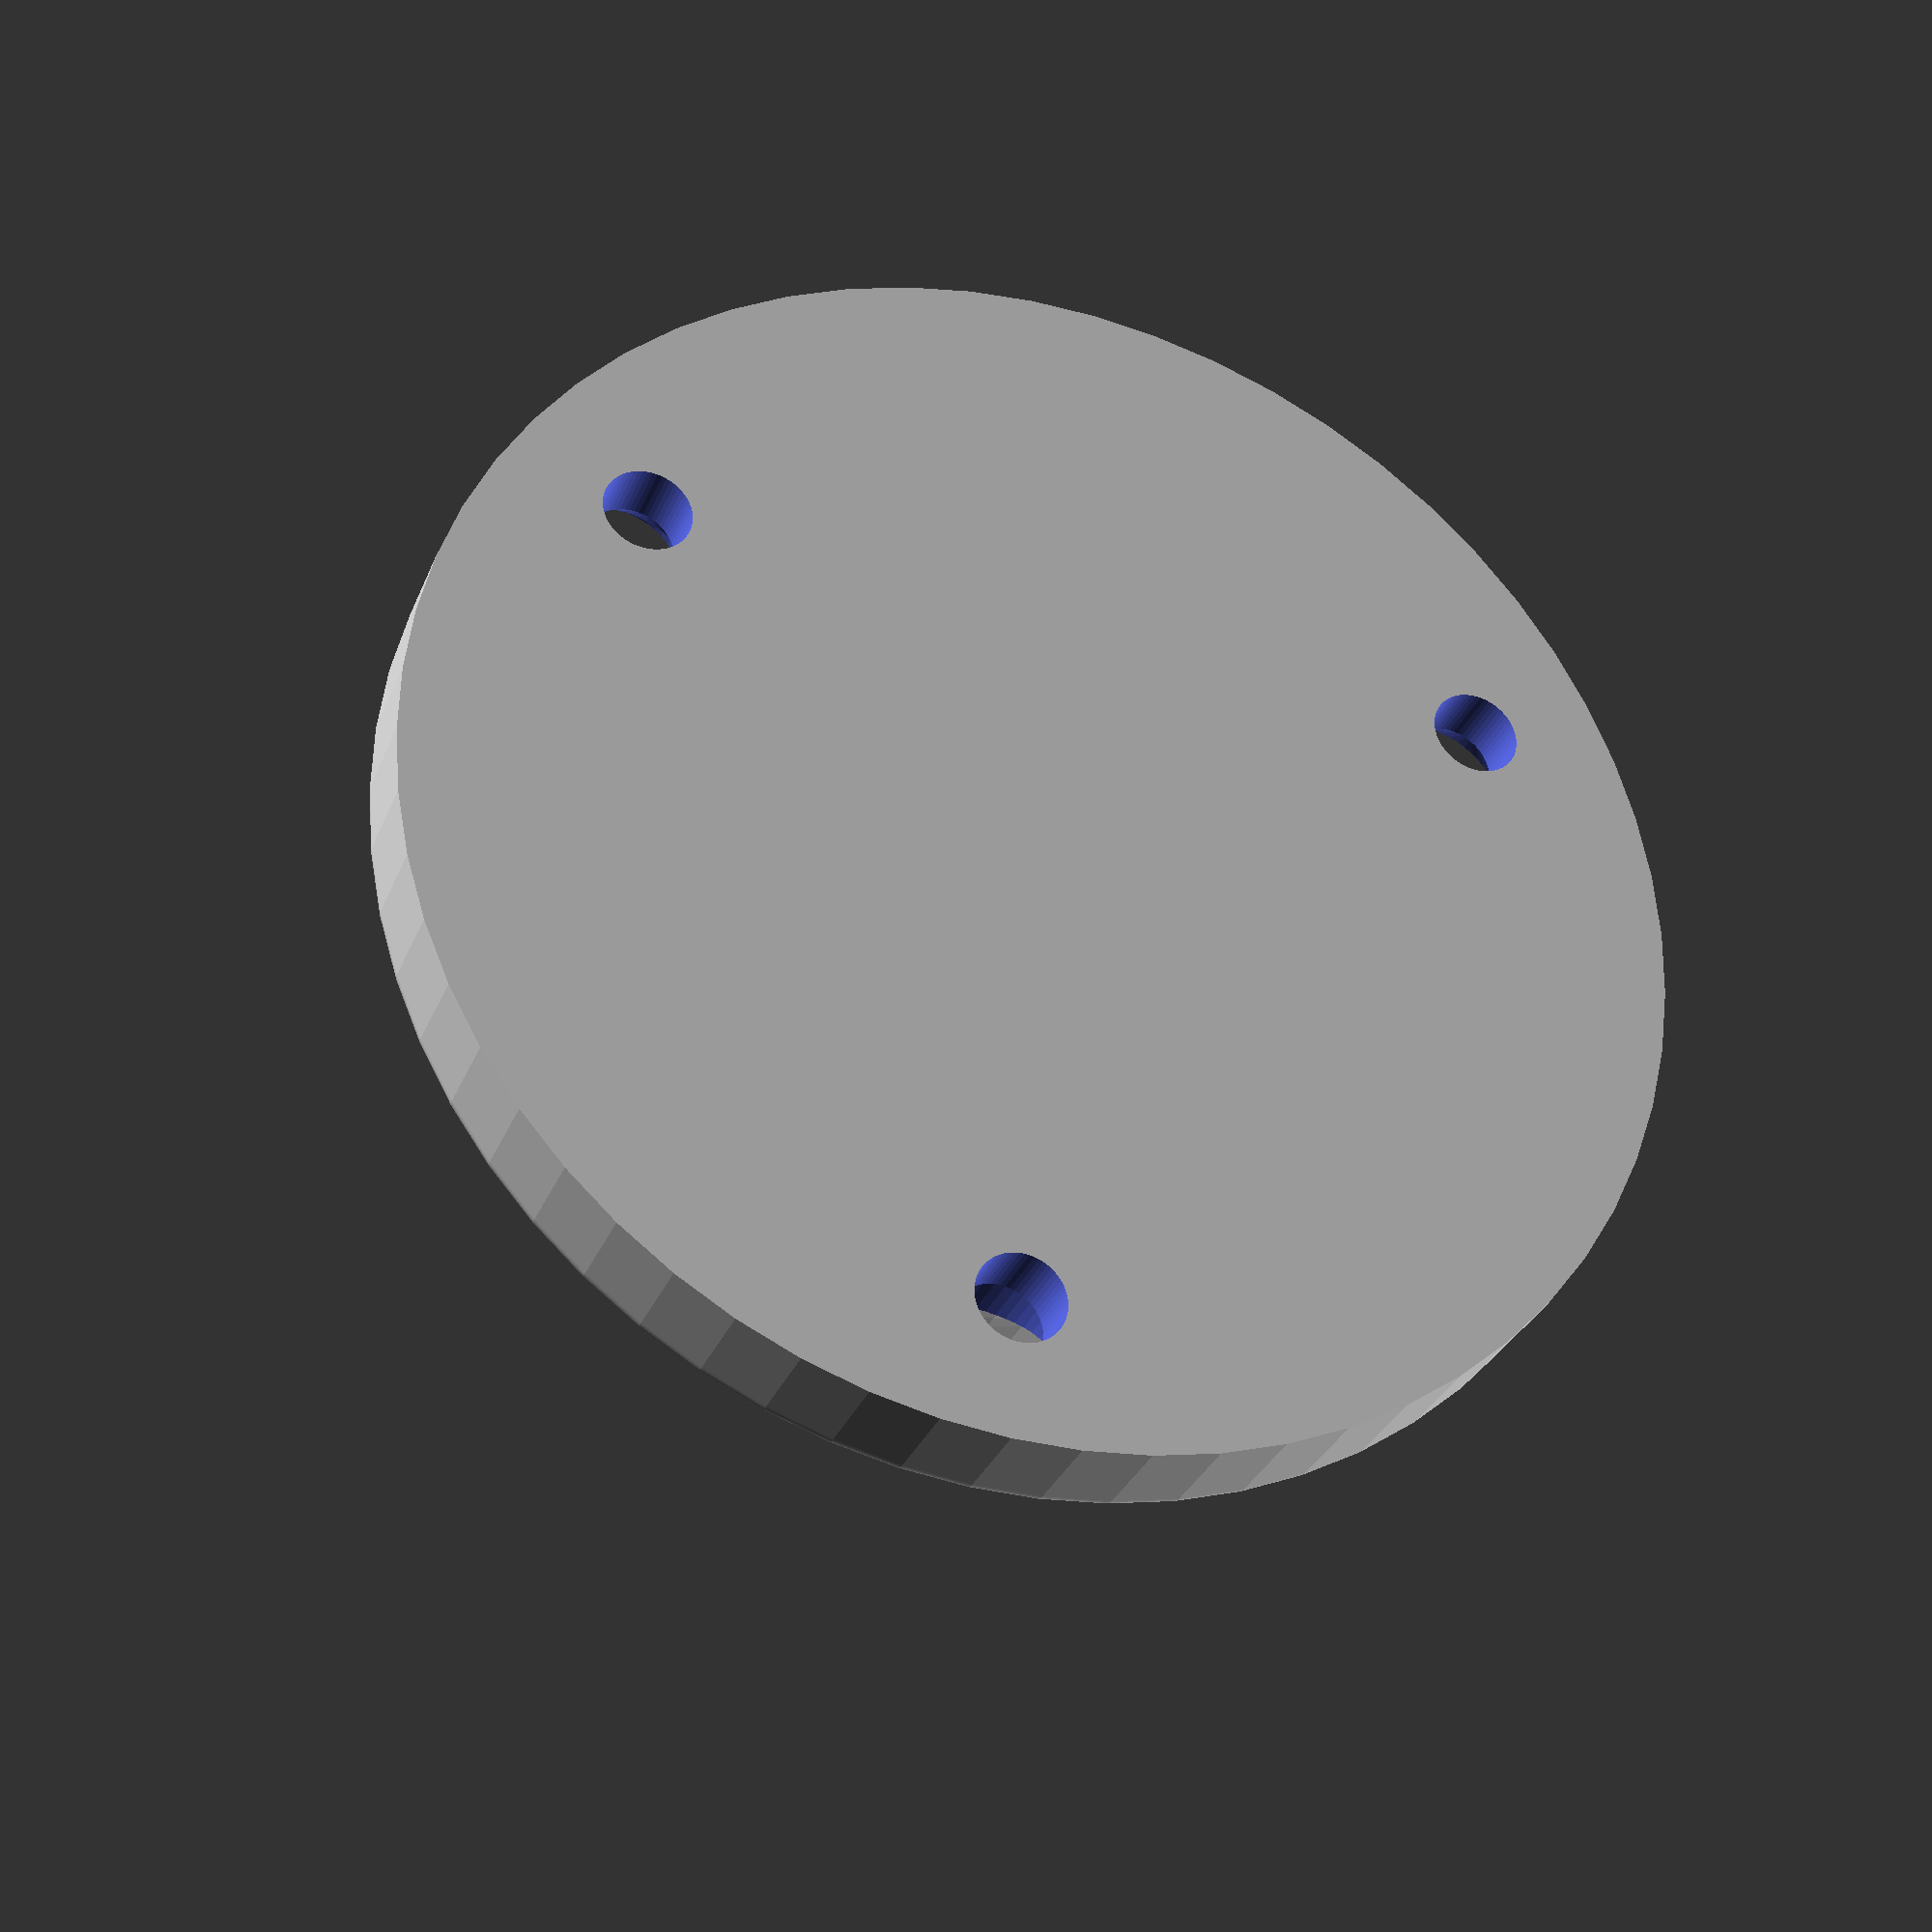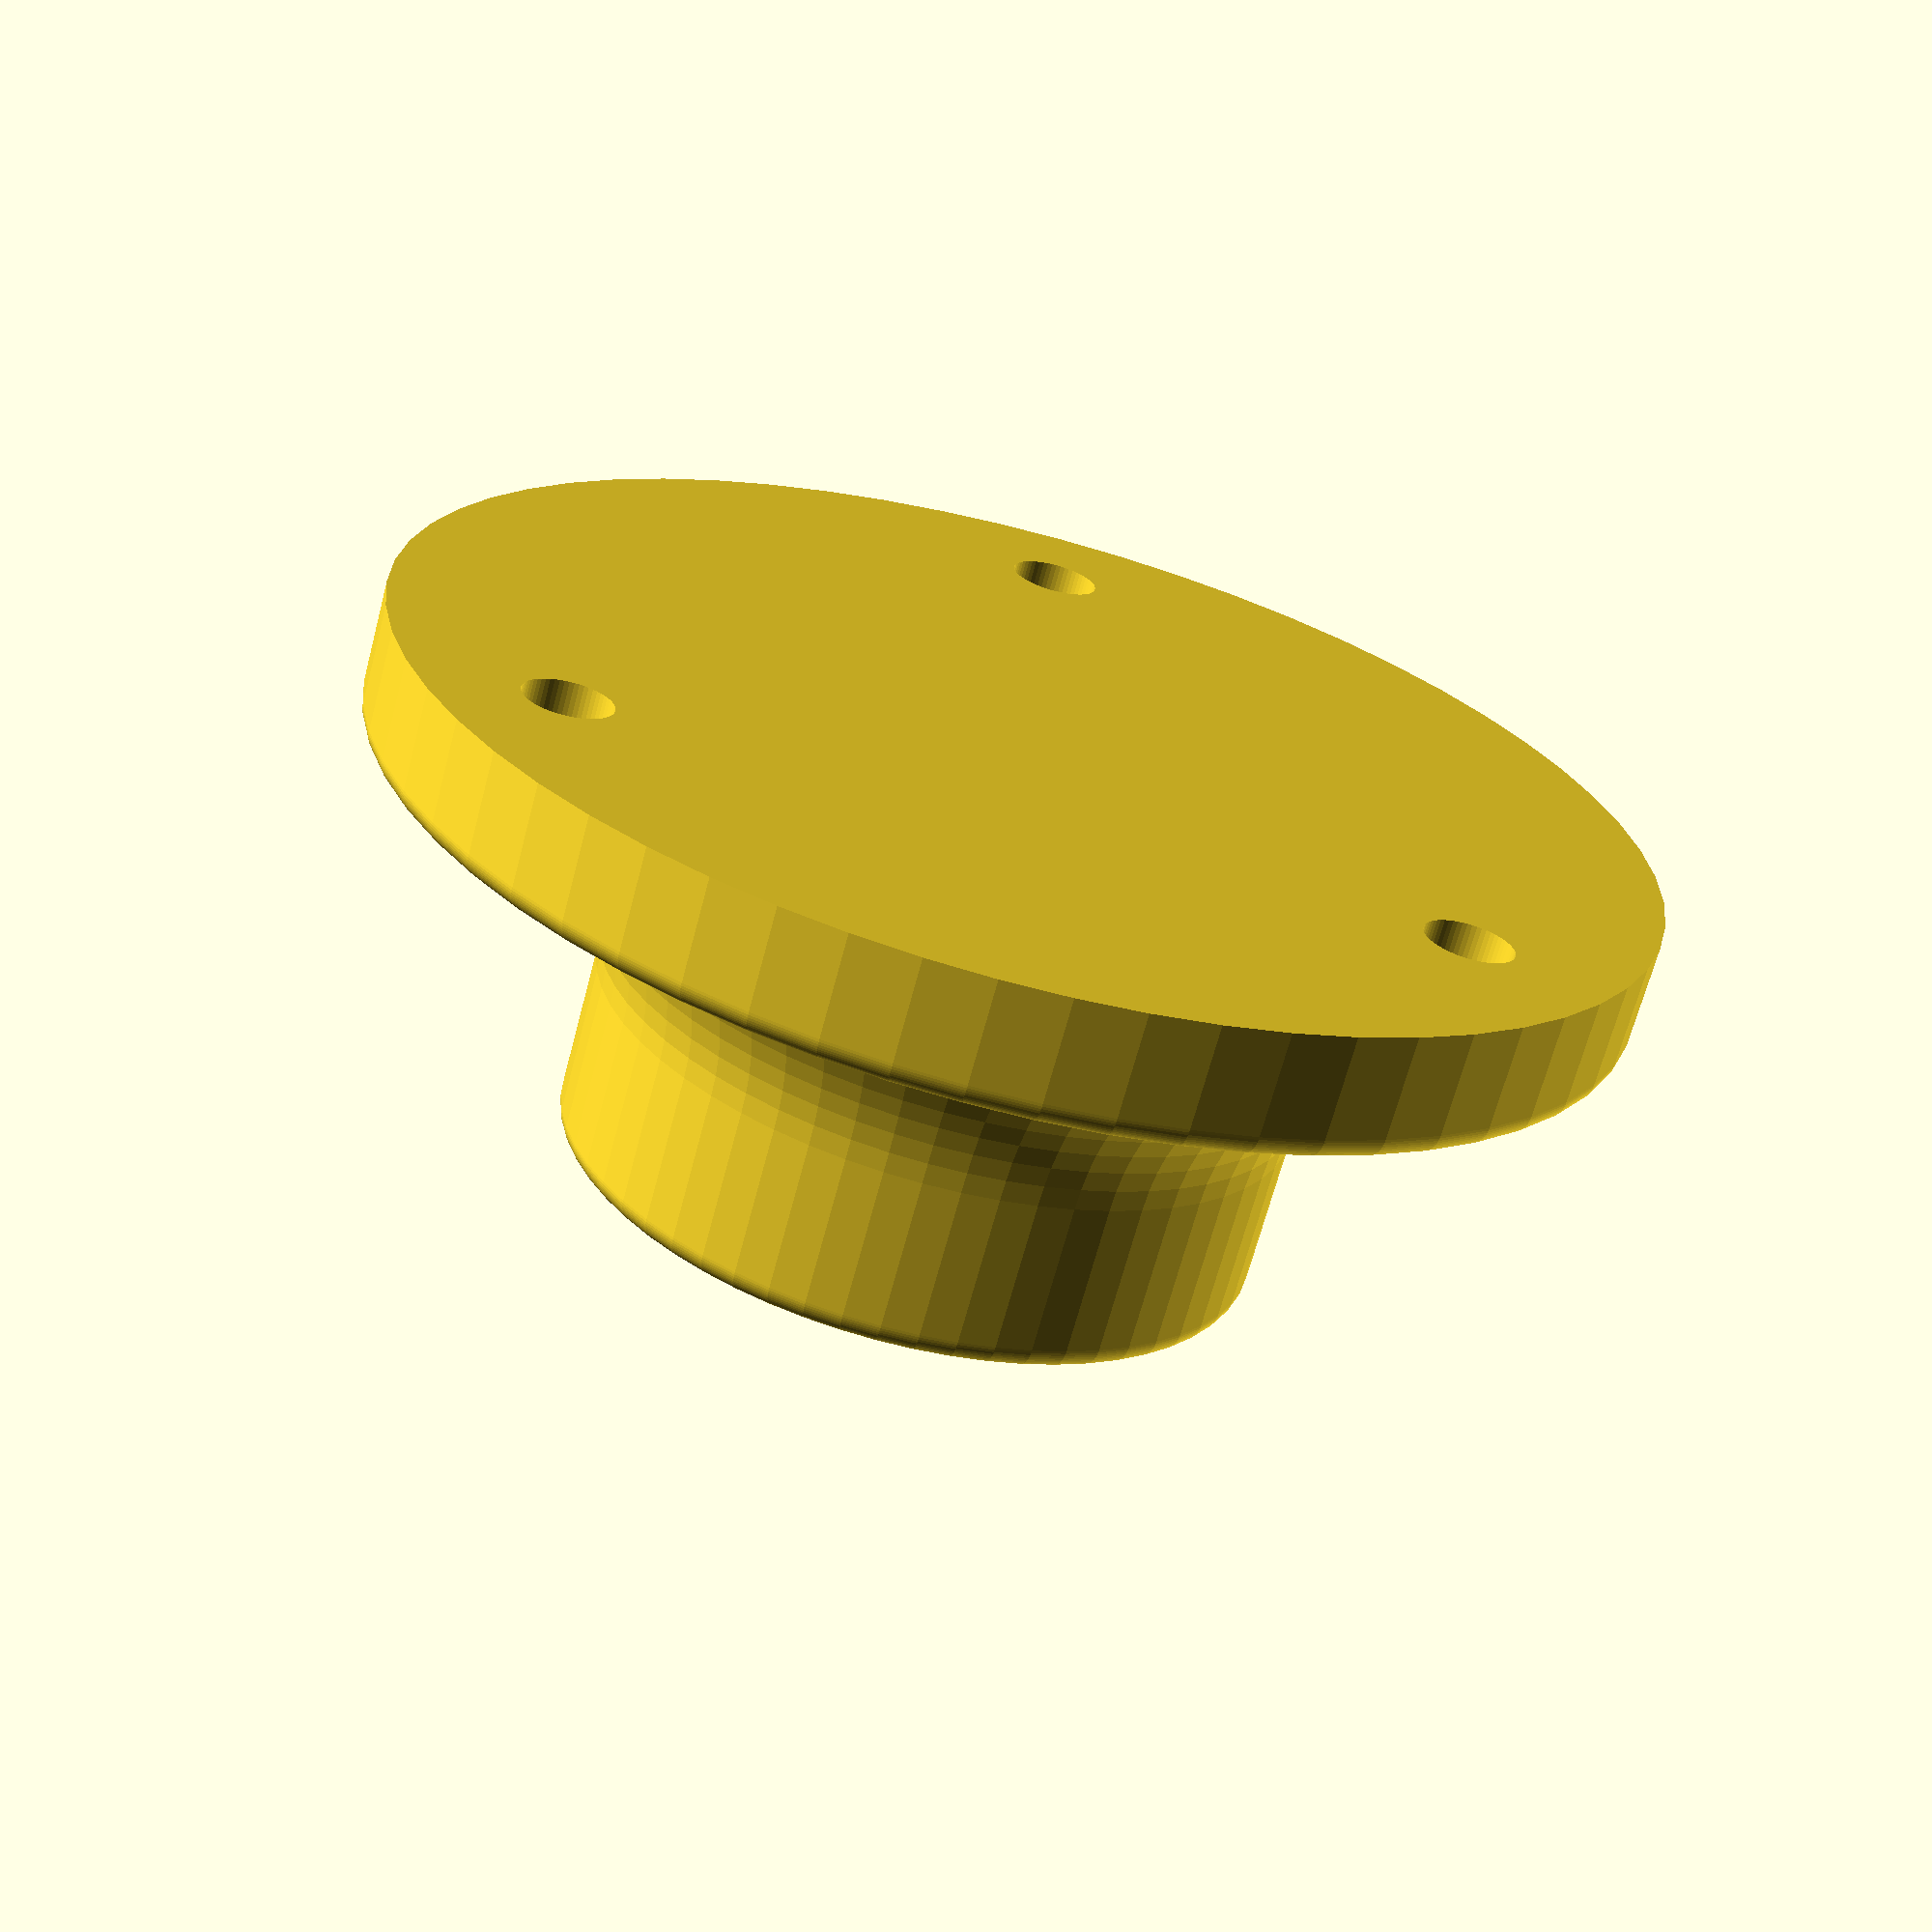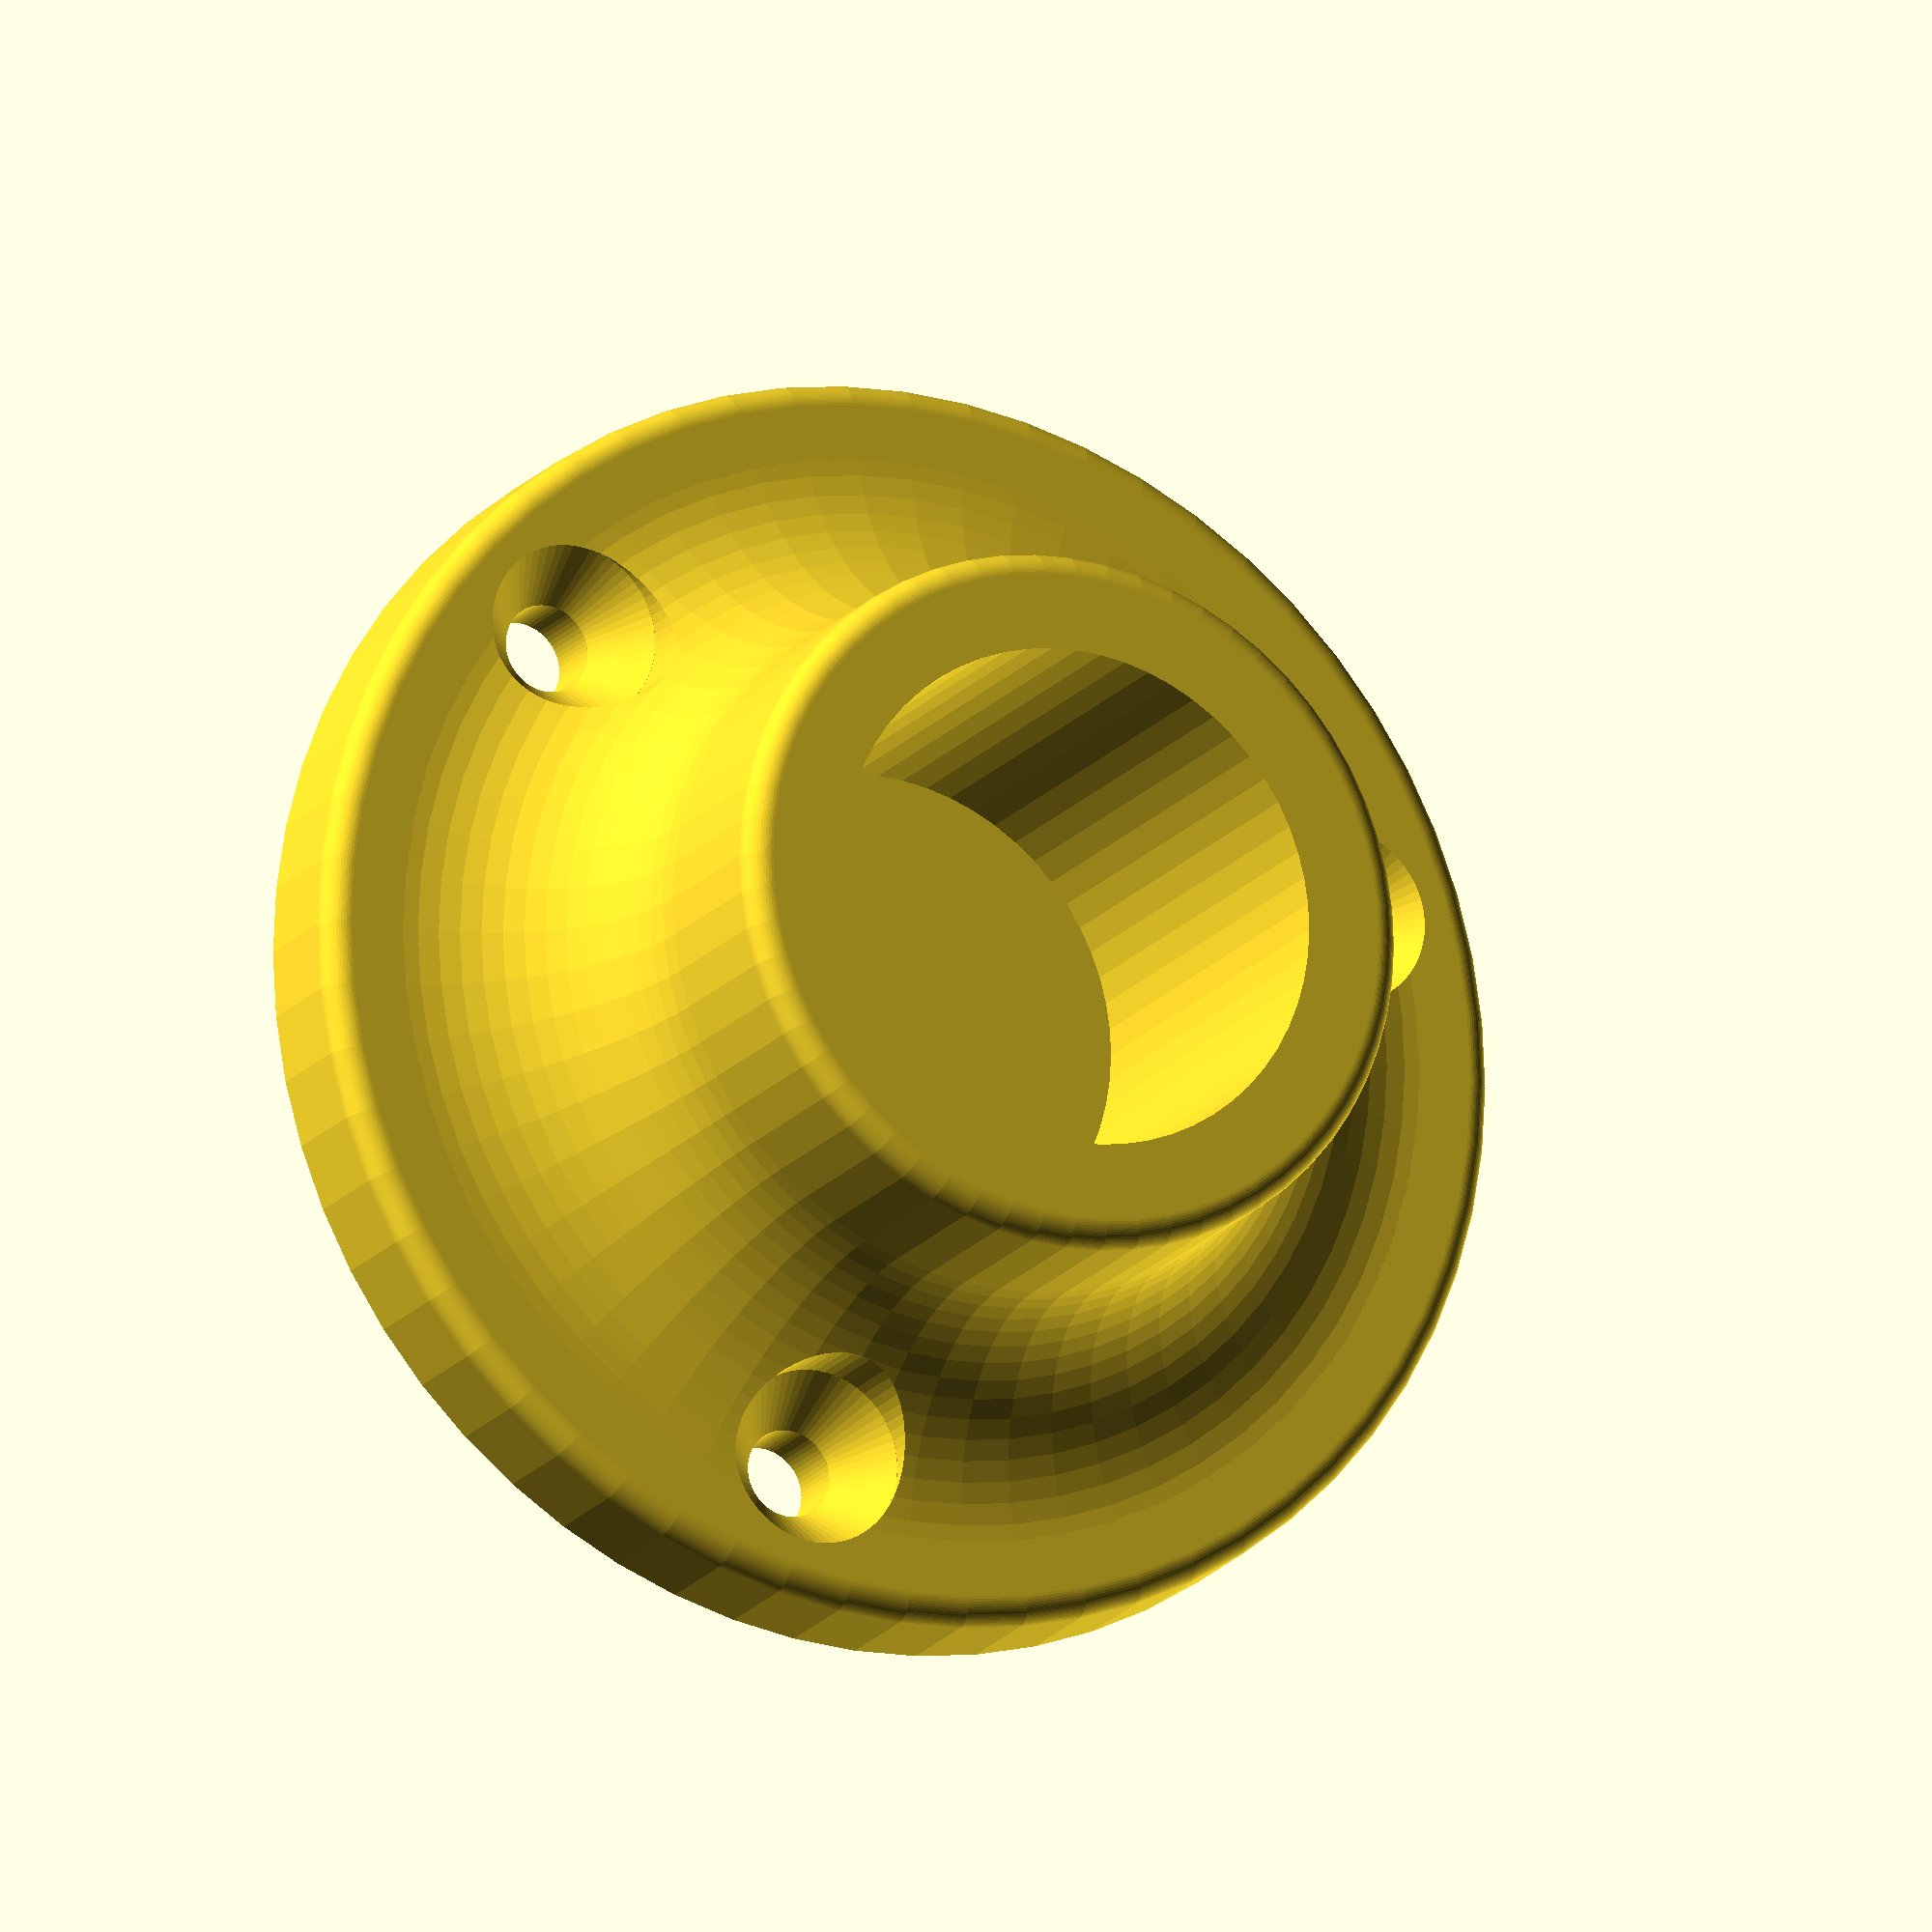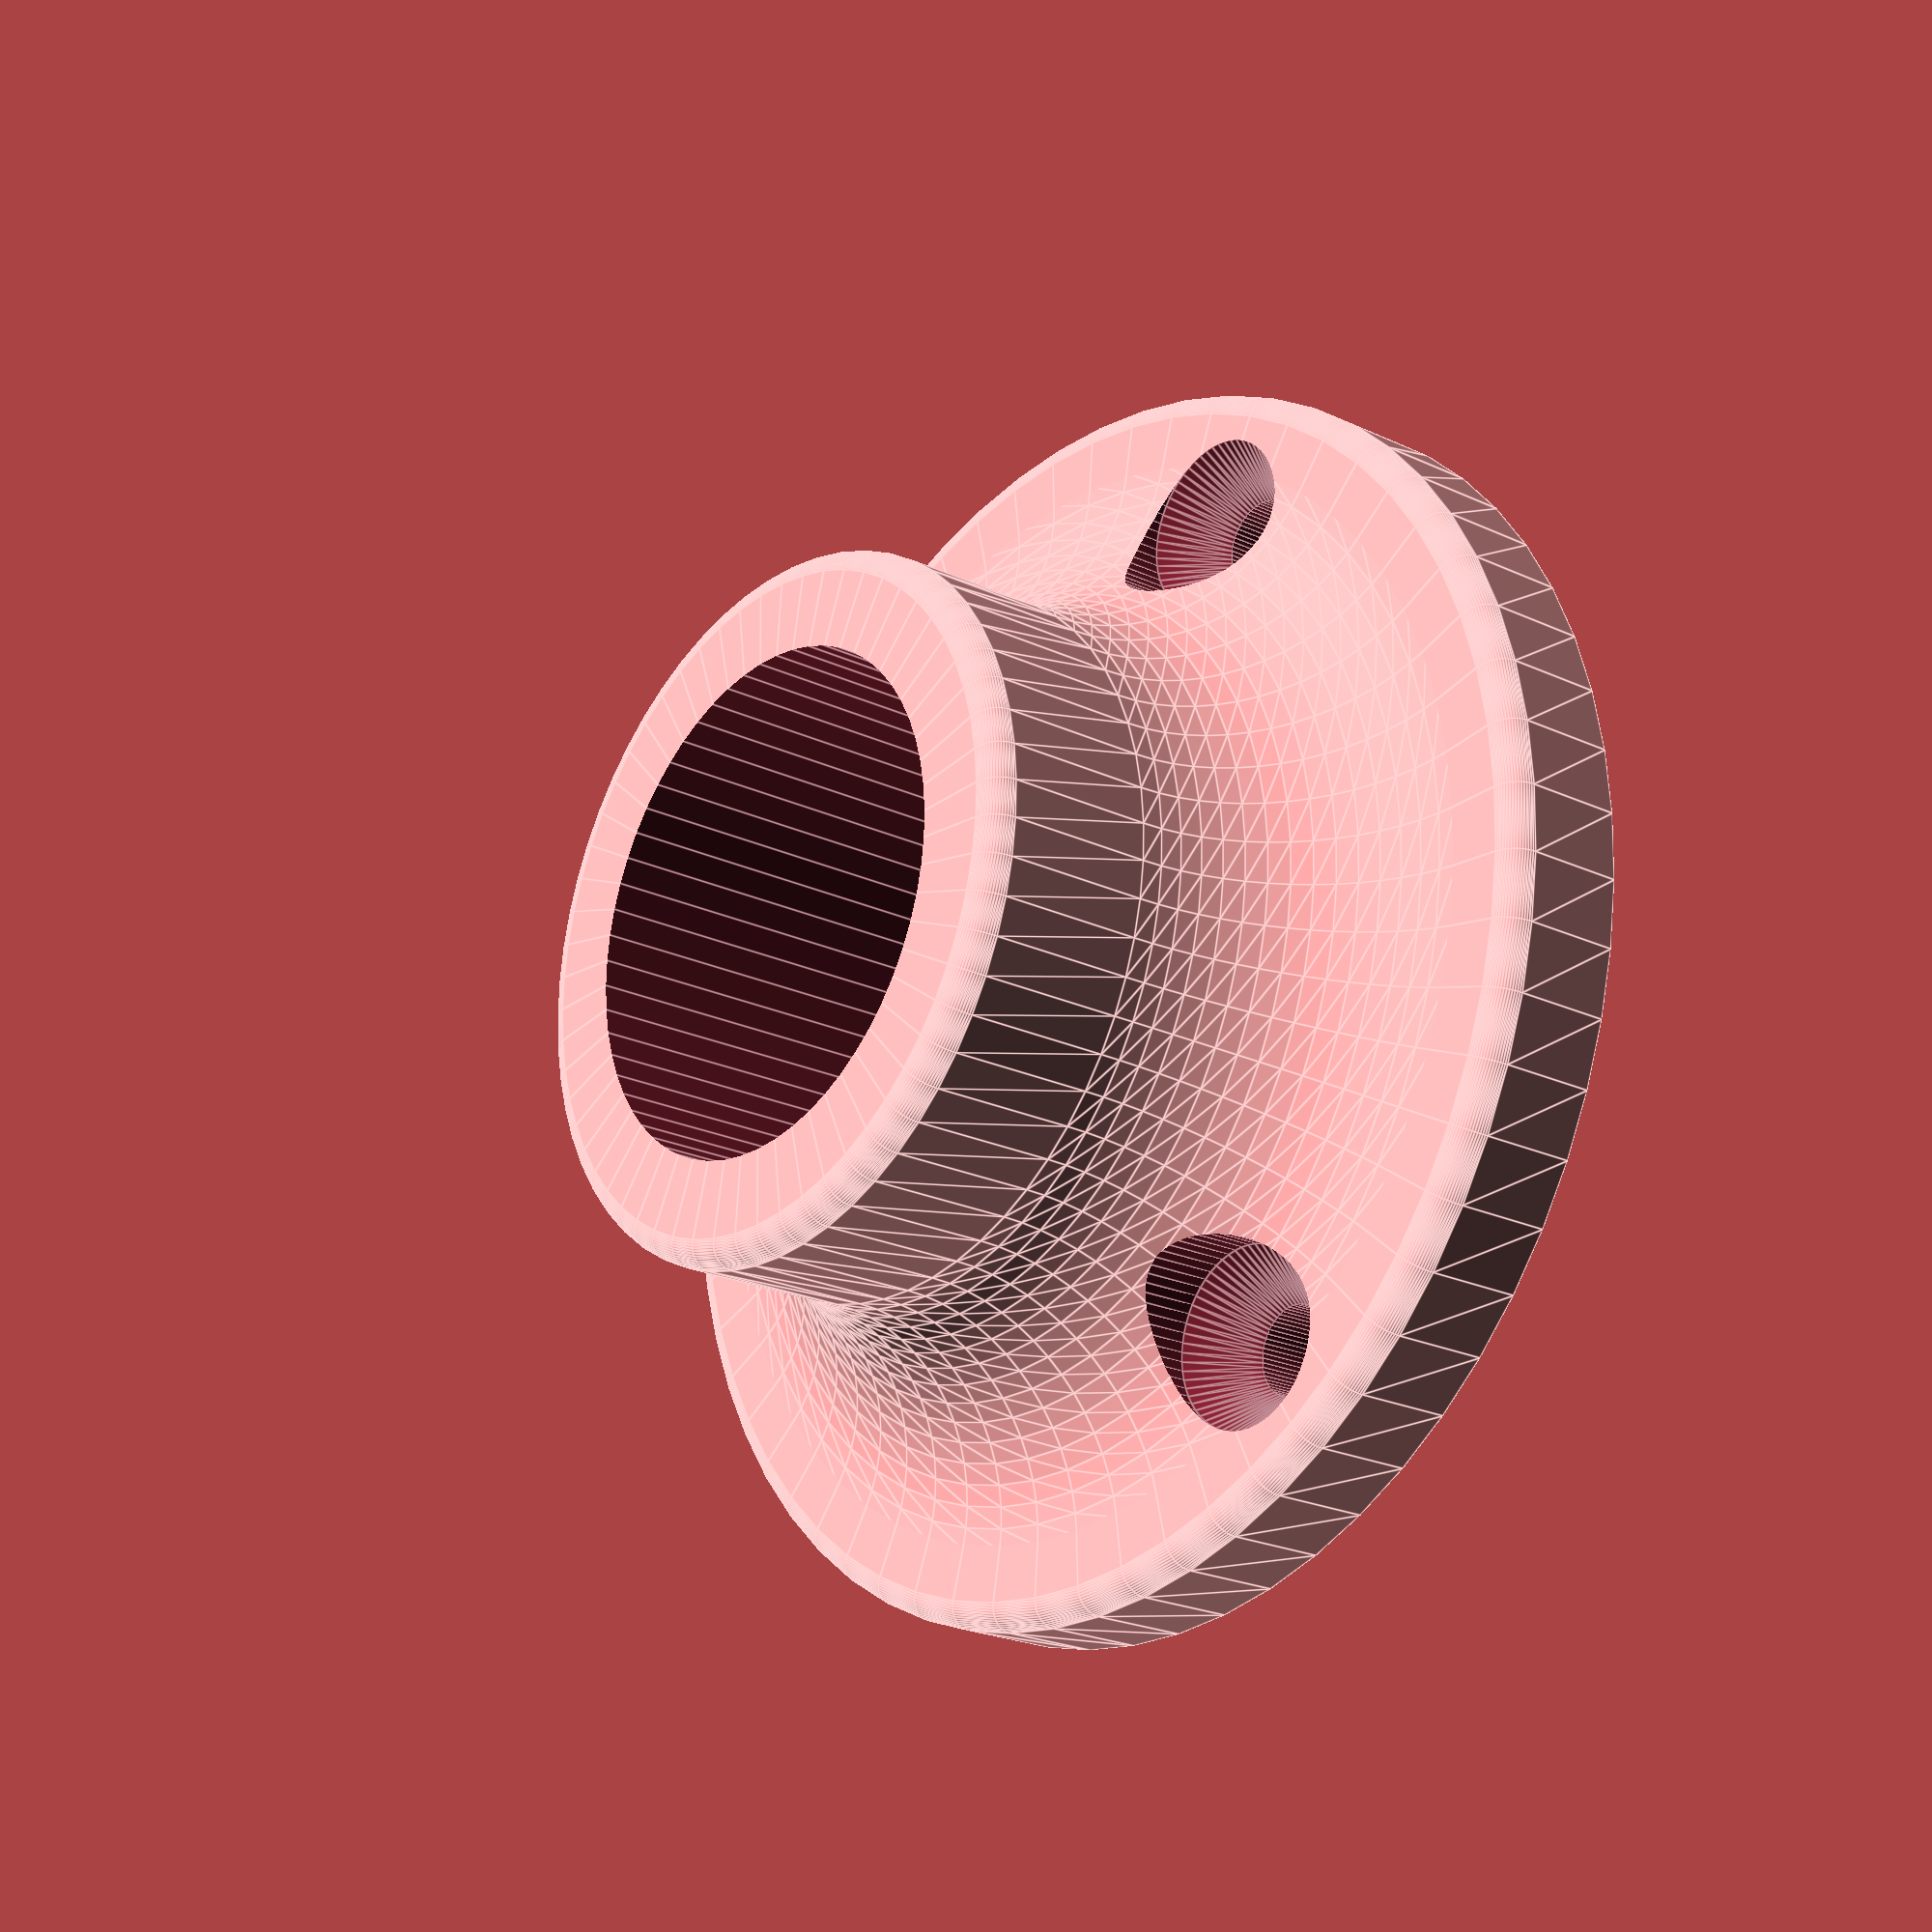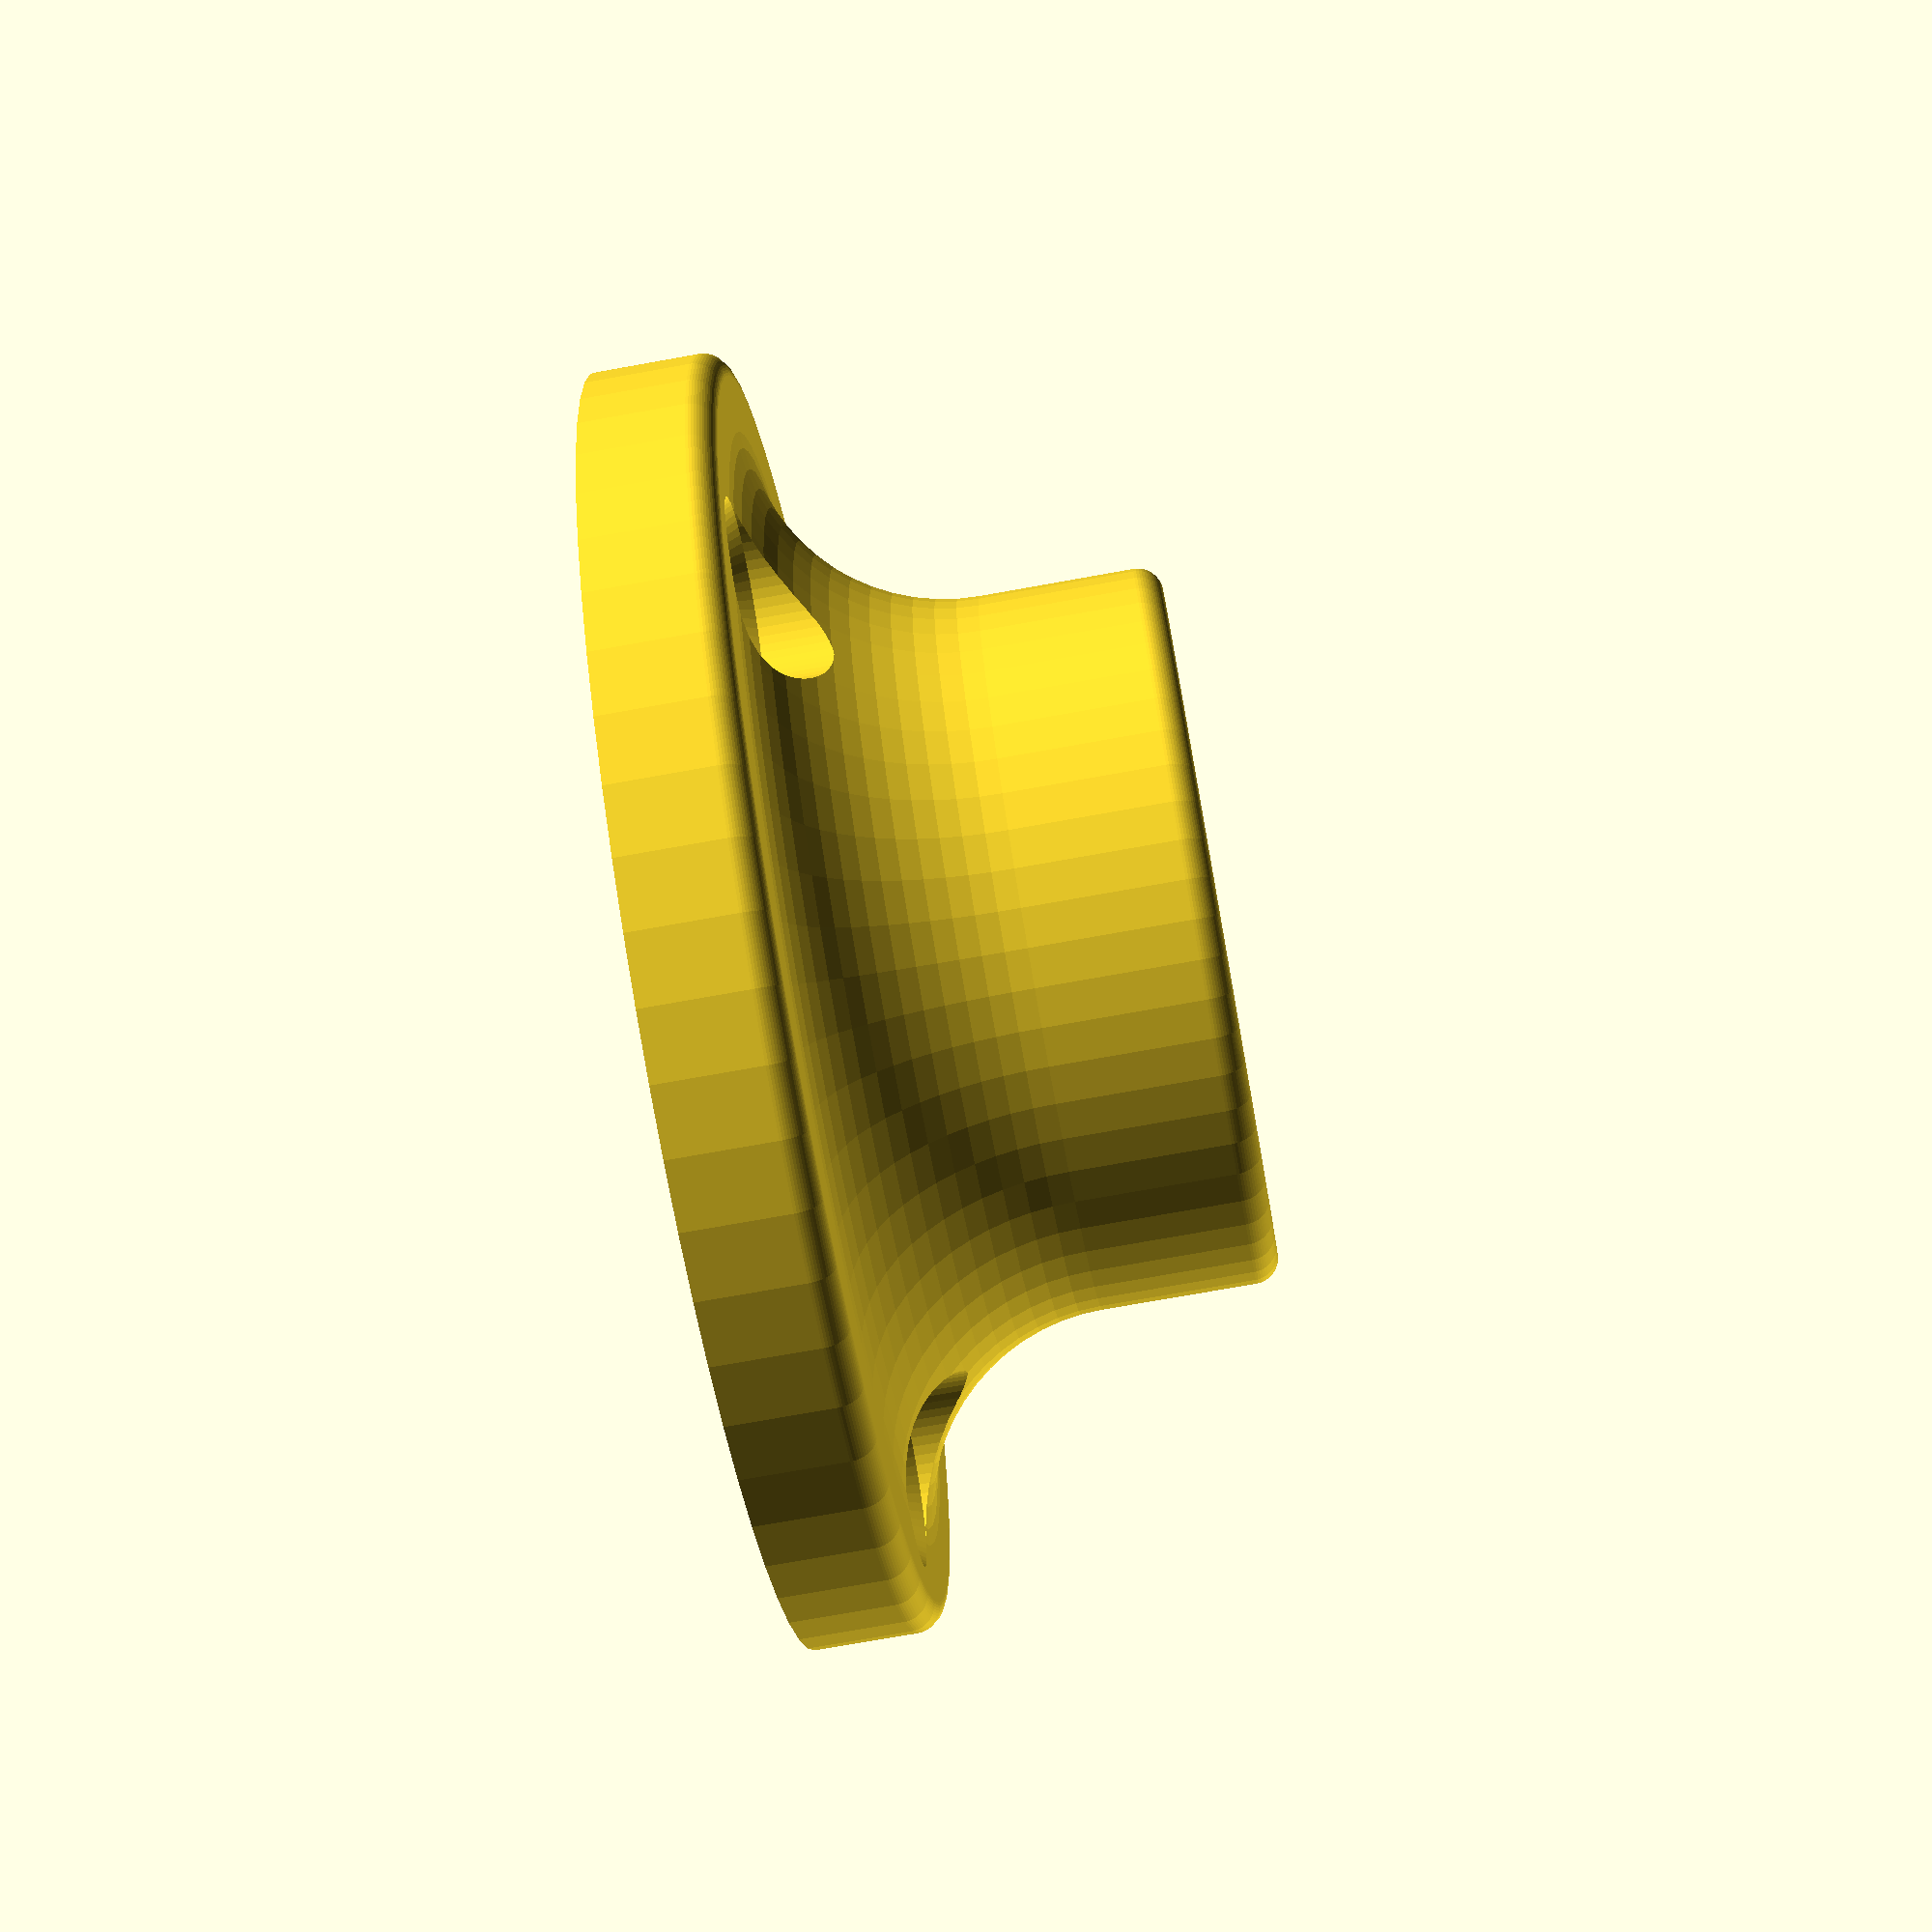
<openscad>
// Parametric (closet) rod/pipe holder/flange

/* [Rod Definitions] */

//The diameter of your rod you want to mount.
rod_diameter = 20; //[0:0.1:100]

//Thickness of wall around rod.
rod_wall_thickness = 4; //[0:0.1:50]

//Total height of the holder. Minimum is flange thickness or pin height.
total_height = 20; //[0:0.1:100]

//To lay the rod into the holder, set this value to 180 degree. To achieve a snap-in behaviour a thin rod_wall_thickness plus maybe 190 degree may work. Needs test prints. 
rod_mount_solid_angle = 360;// [0:360]

/* [Flange Definitions] */

//Thickness of the flange.
flange_thickness = 5;// [0:0.1:50]

//Diameter of the flange. Set to zero to let the script calculate a minimal diameter needed for the screws and rod walls. If screws are placed on flange then too small values are ignored.
flange_diameter = 50;// [0:0.1:200]

// Support for the rod on the back. With a value of zero the rod can pass through the flange.
backwall_thickness = 2; //[0:0.1:50]

//Radius on the part's edges. Limited by the height of rod wall, the width of rod wall thickness and flange thickness.
edge_radius = 1; //[0:0.1:20]

//Radius of design from baseplate to rod holder wall to make it more robust.
extension_radius=8; //[0:0.1:50]

//Finesse
finesse=60; //[16:200]

/* [Pin Definitions] */

// Diameter of the pin to secure the rod in the flange.
pin_diameter = 4; //[0:0.1:10]
// Height/location of the pin's center.
pin_center_z = 15; //[0:0.1:100]
// Number of pins. 
pin_count = 0; //[0:12]
// Rotation of the pin around z axis.
pin_rotation = 0; //[0:0.1:360]

/* [Screws Definitions] */
// Location where the screw holes will be made.
screws_location = "flange"; //[flange, inside]
// Diameter of circle where screw holes are placed. Values outside flange_diameter are ignored. When placing the screw holes on the flange a value of zero calculates the center of the flange width. When placing the screw holes in the center a value of zero places a single screw hole in the center of the flange if number_of_holes is larger than zero. 
screws_circle_diameter = 0;//[0:0.1:100]
// Diameter of screw head. Values smaller the scre hole diameter are being ignored.
screw_head_dia = 7;//[0:0.1:30]
// Diameter of hole for the screw. Values larger than screw_head_dia are being ignored.
screw_hole_dia = 3.5;//[0:0.1:30]
// Number of screw holes.
number_of_holes = 3;//[0:24]
// For flat head screws you don't need a champfer. Useful for wood screws.
screw_champfer = "yes"; //[yes,no]


/* [Hidden] */
//$fn=30;
make_base_or_snapin = 1;
cut=0.01;
screw_head_safety_margin = 10*cut;

customizer_output();
//demo();

// *******************************************
// Modules
// *******************************************

module customizer_output()
{
	params = [rod_diameter,
			rod_wall_thickness,
			total_height,
			rod_mount_solid_angle,
			flange_thickness,
			flange_diameter,
			backwall_thickness,
			edge_radius,
			extension_radius,
			finesse,
			pin_diameter,
			pin_center_z,
			pin_count,
			pin_rotation,
			screws_location, 
			screws_circle_diameter,
			screw_head_dia,
			screw_hole_dia,
			number_of_holes,
			screw_champfer
			];
	make_flange(p=params);
}

module make_flange(p)
{
	//debug(p);
	if(len(p)>0)
	{
		$fn=finesse;
		difference()
		{
			union()
			{
				if(get_rod_mount_solid_angle(p) > 0)
					base_extension(p);
				flange_plate(p);
			}
			translate([0,0,get_backwall_z(p)])
				cylinder(d=p_rod_diameter(p), h = get_total_height(p)*2);
			if(get_num_of_screws(p)>0)
				screw_holes(p);
			if(p_pin_count(p)>0)
				pin_holes(p);
		}
	}
}

module flange_plate(p)
{	
	profile = double_fillet(h=base_plate_top(p), 
					r1=get_flange_edge_radius(p), //upper radius
					r2=0, //lower radius
					//upper area radius
					xoffset1=get_flange_diameter(p)/2-get_flange_edge_radius(p), 
					xoffset2=0, //slope of sides
					$fn=p_finesse(p));
	rotate_extrude(angle=360, convexity=3,$fn=p_finesse(p)) polygon(profile);
	
}

module base_extension(p)
{
	ext_rad = get_base_to_extension_radius(p);
	if(get_extension_height(p)>0)
	{
		profile = double_fillet(h=get_extension_height(p), 
				r1=get_edge_radius(p), //upper radius
				r2=ext_rad, //lower radius
				//upper area radius Flächenradius
				xoffset1=get_extension_diameter(p)/2-get_edge_radius(p), 
				xoffset2=0, //pitch/slope of the side walls
				$fn=p_finesse(p));

		translate([0,0,base_plate_top(p)-cut])
		rotate([0,0,(360-get_rod_mount_solid_angle(p))/2])
		rotate_extrude(angle=get_rod_mount_solid_angle(p), convexity=3,$fn=p_finesse(p))
			polygon(profile);
	}
}

module screw_holes(p)
{
    for(i=[0:get_num_of_screws(p)-1])
        rotate([0,0,i*get_screw_angle(p)])
        translate([get_screw_radius(p),0,-cut])
        union()
        {
            cylinder(d=get_screw_hole_dia(p), h=p_total_height(p)+cut);
            translate([0,0,get_screw_champfer_z(p)+2*cut])
            union()
            {
                cylinder(d=get_screw_head_dia(p), h=p_total_height(p)+cut);
                translate([0,0,-get_screw_champfer_height(p)+cut])
                if(p_screw_champfer(p)=="yes")
                    cylinder(d1=get_screw_hole_dia(p), 
                            d2=get_screw_head_dia(p),
                            h=get_screw_champfer_height(p));
            }
        }
}

module pin_holes(p)
{
	rot_angle_per_pin = p_pin_count(p) == 0 ? 0 :180/p_pin_count(p);
	length = 2*get_extension_diameter(p);
	for(i=[0:p_pin_count(p)-1])
        rotate([0,0,i*rot_angle_per_pin+p_pin_rotation(p)])
		translate([0,0,p_pin_center_z(p)])
		rotate([90,0,0])
		cylinder(d=p_pin_diameter(p), h = length, center=true);
	
}

module debug(p)
{
	echo("flange_diameter",p_flange_diameter(p));
	echo("get_flange_diameter(p)", get_flange_diameter(p));
	echo("get_extension_diameter(p)" ,get_extension_diameter(p));
	echo("get_needed_flange_space_rad(p)",get_needed_flange_space_rad(p));
	echo("get_screw_space(p)",get_screw_space(p));
	echo("get_flange_edge_radius(p)",get_flange_edge_radius(p));
	echo("get_base_to_extension_radius(p)",get_base_to_extension_radius(p));
	echo(get_extension_diameter(p)+ 2*get_needed_flange_space_rad(p));
	echo("get_extension_height(p)",get_extension_height(p));
}

// *******************************************
// Functions
// *******************************************

// Parameter data pick helper functions
function p_rod_diameter(p)=p[0];
function p_rod_wall_thickness(p)=p[1];
function p_total_height(p)=p[2];
function p_rod_mount_solid_angle(p)=p[3];
function p_flange_thickness(p)=p[4];
function p_flange_diameter(p)=p[5];
function p_backwall_thickness(p)=p[6];
function p_edge_radius(p)=p[7];
function p_extension_radius(p)=p[8];
function p_finesse(p)=p[9];
function p_pin_diameter(p)=p[10];
function p_pin_center_z(p)=p[11];
function p_pin_count(p)=p[12];
function p_pin_rotation(p)=p[13];
function p_screws_location(p)=p[14];
function p_screws_circle_diameter(p)=p[15];
function p_screw_head_dia(p)=p[16];
function p_screw_hole_dia(p)=p[17];
function p_number_of_holes(p)=p[18];
function p_screw_champfer(p)=p[19];
			

function get_needed_flange_space_rad(p) =
			get_screw_space(p);

function get_flange_diameter(p) = 
			is_screws_on_flange(p) 
			?	max(p_flange_diameter(p),
					get_num_of_screws(p) == 0 ? get_extension_diameter(p) :
					get_extension_diameter(p) + 2*get_needed_flange_space_rad(p))
			:	max(p_flange_diameter(p),
					get_extension_diameter(p))
		;

function get_flange_space_rad(p) = 
			get_flange_diameter(p)/2-get_extension_diameter(p)/2;

function get_extension_diameter(p) = p_rod_diameter(p) 
									+ 2*p_rod_wall_thickness(p);

function get_extension_height(p) = get_total_height(p)-base_plate_top(p);

function get_rod_mount_solid_angle(p) = p_rod_mount_solid_angle(p) < 0 ? 0 
			: p_rod_mount_solid_angle(p) > 360 ? 360
			: p_rod_mount_solid_angle(p);

function get_backwall_z(p) = p_backwall_thickness(p) == 0 ? 
			-cut
			: p_backwall_thickness(p) >= get_total_height(p) ? 
				get_total_height(p)+cut
				: p_backwall_thickness(p)
			;

function base_plate_top(p) = p_flange_thickness(p) <= p_total_height(p) ?
			p_flange_thickness(p) : p_total_height(p);

function get_total_height(p) = 
			max(p_total_height(p),
			p_pin_count(p) == 0 ? 0 
			: p_pin_center_z(p)+p_pin_diameter(p)/2
			);

function get_edge_radius(p) = min(p_edge_radius(p), 
								p_rod_wall_thickness(p)/2,
								(get_total_height(p)-base_plate_top(p))/2);
								
function get_flange_edge_radius(p) = min(
			p_edge_radius(p),
			base_plate_top(p)/2,
			p_flange_diameter(p) == 0 ? p_edge_radius(p) //auto calc mode
			: get_flange_diameter(p) <= get_extension_diameter(p) ? 0 //no radius
			: get_flange_diameter(p) >= get_extension_diameter(p)
								+ 2*p_edge_radius(p) 
				? p_edge_radius(p) //enough space
				: (get_flange_diameter(p) - get_extension_diameter(p))/2
			);


function get_edge_radius_sum(p) = get_edge_radius(p)+p_extension_radius(p);
				
function get_base_to_extension_radius(p) = min( 
			p_extension_radius(p),
			//limiting factor is height 
			get_extension_height(p)-get_edge_radius(p),
			//limiting factor is flange diameter
			get_flange_diameter(p) <= get_extension_diameter(p) ? 0 //no radius
			: get_flange_diameter(p) >= get_extension_diameter(p)
								+ 2*p_edge_radius(p) 
								+ 2*p_extension_radius(p) 
				? p_extension_radius(p) //enough space
				: get_flange_diameter(p) >= get_extension_diameter(p)
								+ 2*p_edge_radius(p) 
					? //rest for extension radius
					((get_flange_diameter(p)-get_extension_diameter(p))/2)
						-p_edge_radius(p)-cut
					: 0 //no space for extension radius
			,
			//limiting factor is screw space
			is_screws_on_flange(p) ?
				p_extension_radius(p) < get_flange_space_rad(p)
									-get_flange_edge_radius(p) ?
					p_extension_radius(p) : get_flange_space_rad(p)
									-get_flange_edge_radius(p)
			: p_extension_radius(p)
			
    );

function get_screw_space(p) = get_screw_head_dia(p) + 2*screw_head_safety_margin;

function get_screw_head_dia(p) = 
			min(p_rod_diameter(p),
				max(p_screw_head_dia(p), p_screw_hole_dia(p))
			);
function get_screw_hole_dia(p) = p_screw_hole_dia(p);
			
function get_num_of_screws(p) = p_number_of_holes(p) == 0 ? 0
			: 	//one or more screws
				p_screws_circle_diameter(p) == 0 && !is_screws_on_flange(p) ?
				1 : p_number_of_holes(p);

function get_screw_angle(p) = 360/get_num_of_screws(p);

function get_screw_radius(p) = is_screws_on_flange(p) ?
			//screws are on flange and may only be there
			p_screws_circle_diameter(p)/2 <= get_extension_diameter(p)/2
										+ get_screw_space(p)/2 
				?//too small screws_circle_diameter 
				p_screws_circle_diameter(p) == 0 
					? //special case => auto calc
						get_extension_diameter(p)/2 +
						(get_flange_diameter(p)-get_extension_diameter(p))/4
					: //too small ignored
						get_extension_diameter(p)/2+get_screw_space(p)/2
				:	// Check if screw radius is too big
					p_screws_circle_diameter(p)/2 >= get_flange_diameter(p)/2
											- get_screw_space(p)/2 
					? //screws_circle_diameter too big
						get_flange_diameter(p)/2 - get_screw_space(p)/2
					: p_screws_circle_diameter(p)/2 //place it where whished
			: //screws are inside rod holder
				get_num_of_screws(p) == 1 ? 0 //0 => place it in center
				: p_screws_circle_diameter(p)/2 >= p_rod_diameter(p)/2-get_screw_space(p)/2
					? p_rod_diameter(p)/2-get_screw_space(p)/2
					: p_screws_circle_diameter(p)/2
			;
function get_screw_champfer_height(p) = 
            sqrt(2)*(get_screw_head_dia(p)-p_screw_hole_dia(p))/2;

function get_screw_champfer_z(p) = 
			is_screws_on_flange(p) ? base_plate_top(p) 
			: get_backwall_z(p);



function is_screws_on_flange(p) = p_screws_location(p) == "flange";


 
// *******************************************
// Test and Demo output
// *******************************************
module demo()
{
	//translate([0,-100,0])
	//customizer_output();
	base_x=-175;
	params = [20,		// 0 : rod_diameter,
			4,		// 1 : rod_wall_thickness,
			20,		// 2 : total_height,
			360,	// 3: rod_mount_solid_angle,
			5,		// 4: flange_thickness,
			50,		// 5: flange_diameter,
			2,		// 6: backwall_thickness,
			1,		// 7: edge_radius,
			8,		// 8: extension_radius,
			60,		// 9: finesse,
			7,		// 10: pin_diameter,
			15,		// 11: pin_center_z,
			0,		// 12: pin_count,
			0,		// 13: pin_rotation,
			"flange",	// 14: screws_location, 
			0,		// 15: screws_circle_diameter,
			7,		// 16: screw_head_dia,
			3.5,	// 17: screw_hole_dia,
			3,		// 18: number_of_holes,
			"yes",	// 19: screw_champfer];
			];
	translate([base_x+100,0,0])
	make_flange(p=params);
	
	params2 = [20,		// 0 : rod_diameter,
			4,		// 1 : rod_wall_thickness,
			50,		// 2 : total_height,
			360,	// 3: rod_mount_solid_angle,
			2,		// 4: flange_thickness,
			40,		// 5: flange_diameter,
			0,		// 6: backwall_thickness,
			0,		// 7: edge_radius,
			0,		// 8: extension_radius,
			60,		// 9: finesse,
			7,		// 10: pin_diameter,
			15,		// 11: pin_center_z,
			1,		// 12: pin_count,
			0,		// 13: pin_rotation,
			"inside",	// 14: screws_location, 
			0,		// 15: screws_circle_diameter,
			7,		// 16: screw_head_dia,
			3.5,	// 17: screw_hole_dia,
			3,		// 18: number_of_holes,
			"yes",	// 19: screw_champfer];
			];
	translate([base_x+150,0,0])
	make_flange(p=params2);
	
	params3 = [12,		// 0 : rod_diameter,
			7,		// 1 : rod_wall_thickness,
			20,		// 2 : total_height,
			190,	// 3: rod_mount_solid_angle,
			5,		// 4: flange_thickness,
			50,		// 5: flange_diameter,
			2,		// 6: backwall_thickness,
			1,		// 7: edge_radius,
			8,		// 8: extension_radius,
			60,		// 9: finesse,
			7,		// 10: pin_diameter,
			15,		// 11: pin_center_z,
			0,		// 12: pin_count,
			0,		// 13: pin_rotation,
			"flange",	// 14: screws_location, 
			0,		// 15: screws_circle_diameter,
			7,		// 16: screw_head_dia,
			3.5,	// 17: screw_hole_dia,
			2,		// 18: number_of_holes,
			"yes",	// 19: screw_champfer];
			];
	translate([base_x+200,0,0])
	make_flange(p=params3);
	
	params4 = [12,		// 0 : rod_diameter,
			7,		// 1 : rod_wall_thickness,
			20,		// 2 : total_height,
			360,	// 3: rod_mount_solid_angle,
			5,		// 4: flange_thickness,
			28,		// 5: flange_diameter,
			20,		// 6: backwall_thickness,
			3,		// 7: edge_radius,
			0,		// 8: extension_radius,
			60,		// 9: finesse,
			7,		// 10: pin_diameter,
			15,		// 11: pin_center_z,
			0,		// 12: pin_count,
			0,		// 13: pin_rotation,
			"inside",	// 14: screws_location, 
			0,		// 15: screws_circle_diameter,
			7,		// 16: screw_head_dia,
			3.5,	// 17: screw_hole_dia,
			2,		// 18: number_of_holes,
			"yes",	// 19: screw_champfer];
			];
	translate([base_x+250,0,0])
	make_flange(p=params4);	
}

 
 
 
// ********************************************************************
// ********************************************************************
// ********************************************************************
// ********************************************************************


/// **********************************************************************
/// **********************************************************************
//
// Code from Functional OpenSCAD library by thehans 
// https://github.com/thehans/FunctionalOpenSCAD
//
/// **********************************************************************
/// **********************************************************************
// Set View -> Animate, and set FPS to 60 and Steps to 200 or for example morphing through some possible combinations


/// **********************************************************************
// Code from Functional OpenSCAD library by thehans
// double_fillet.scad
/// **********************************************************************


// sine function for animating oscillating parameters
function sine(minY=-1,maxY=1,freq=1,phase=0,x=$t) = minY + (maxY - minY) * (sin(360*freq*x+360*phase)+1)/2;

// Sample
/*
profile = double_fillet(h=10, r1=sine(1,4,3), r2=sine(1,4,2,0.25), xoffset1=12, xoffset2=sine(-15,5,phase=0.66), $fn=100);
rotate_extrude(angle=270, convexity=3,$fn=200) polygon(profile);
*/ 

// Double Fillet generates a path that is a smooth transition between two parallel surfaces
// h is the vertical distance between surfaces, negative height will mirror about the vertical axis
// r1 and r2 are the first and second fillet radius traversing away from origin
// xoffset1 distance from origin where first radius begins ( should be >= 0 )
// xoffset2 distance from edge of first radius to the start of second radius.  0 value makes straight wall, < 0 makes overhang
// closed = true will return a closed polygon ready for extrusion, 
//    while cloesd == false returns a just the curved vertex path that can be use as part of a larger path
function double_fillet(h=1, r1=1, r2=1, xoffset1=0, xoffset2=0, closed=true) = 
  let(
    ah = abs(h),
    xL = r1 + r2 + xoffset2,
    yL = ah - r1 - r2,
    L = max(sqrt(xL * xL + yL * yL), r1 + r2),
    a1 = 90-acos( (r1 + r2) / L ),
    a2 = atan2( yL, xL ),
    a = a1 + a2,
    c1 = [xoffset1,ah-r1],
    c2 = c1 + [xL,-yL],
    arc1 = arc(r=r1, angle=-a, offsetAngle=90,c=c1),
    arc2 = arc(r=r2, angle=-a, offsetAngle=-90,c=c2)
  )
  mirror([0,h < 0 ? 1 : 0],
  concat(
    closed ? [[0,0],[0,ah]] : [],
    arc1,
    reverse(arc2)
  ));
 
 
 
 
// ********************************************************************
// "Functional OpenSCAD" library by Hans Loeblich
// 
// https://github.com/thehans/FunctionalOpenSCAD
//
// This library is an attempt to re-implement OpenSCAD's builtin modules 
// as functions which operate directly on vertex data.

// TODO support multiple paths for polygons in linear_extrude and rotate_extrude
// TODO better document utility functions

//functional_examples();

// Some basic examples of how library functions can be used
module functional_examples() {

  // multiple nested function calls, with the results of a function passed as poly parameter for another
  color("yellow") poly3d(
    translate([10,0,0], 
      poly=scale([1,2,4], 
        poly=sphere(1,$fn=30)
      )
    ) 
  );  
  
  r = 2;
  
  // assigning function results to intermediate variables
  shape = sphere(r=r,$fn=20);
  moved_shape = translate([-10,0,0], poly=shape);
  color("blue") poly3d(moved_shape);  
  
  // calculate properties of the geometry
  echo(str("volume of blue: ", signed_volume(moved_shape), " mm^3" ) );
  echo(str("volume of perfect sphere: V = 4/3*PI*r^3 = ", (4/3)*PI*pow(r,3), " mm^3" ));
  
  // make a vector containing multiple shapes
  shape_vector = [ for (i = [-1:1]) translate([0,i*10,0], poly=cube(i*2+4,center=true)) ];
  color("green") poly3d(shape_vector);

  // compute properties on lists
  b = bounds(shape_vector);
  echo(bounds=b);
  volumes = [for (shape = shape_vector) signed_volume(shape) ];
  echo(volumes=volumes);
  volumesum = signed_volume(shape_vector);
  echo(volumesum=volumesum);

  // show corner points of a bounding volume
  color("red") showPoints(b, r=0.5, $fn=40);

  // debug point locations
  showPoints(shape_vector);
  //echo(shape_vector=shape_vector);

  // display the bounding volume
  //color([1,1,1,0.1]) translate(b[0]) cube(b[1]-b[0]);
}



// basic utility functions
function is_array(a) = len(a) != undef;
function unit(v) = v / norm(v); // convert vector to unit vector
function flatten(l) = [ for (a = l) for (b = a) b ];
function reverse(v) = [ for (i = [0:len(v)-1])  v[len(v) -1 - i] ];
// integer based range, inclusive
function irange(a,b) = let (step = a > b ? -1 : 1) [ for (i = [a:step:b]) i ];

// sum a vector of numbers.  sum([]) == 0
function sum(v, i=0) = len(v) > i ? v[i] + sum(v, i+1) : 0;
// sum a vector of vectors.  vsum([]) == undef
function vsum(v,i=0) = len(v)-1 > i ? v[i] + vsum(v, i+1) : v[i];

// depth of first elements, not necessarily max depth of a structure
function depth(a,n=0) = len(a) == undef ? n : depth(a[0],n+1);
function default(x,default) = x == undef ? default : x;
// "polyhole" conversion, typically for internal holes
function to_internal(r_in, r_max) = r_in / cos (180 / fragments(r_max == undef ? r_in : r_max));
// angle between two vectors (2D or 3D)
function anglev(v1,v2) = acos( (v1*v2) / (norm(v1)*norm(v2) ) );

function sinh(x) = (1 - exp( -2 * x) )/ (2 * exp(-x));
function cosh(x) = (1 + exp( -2 * x)) / (2 * exp(-x));
function tanh(x) = sinh(x) / cosh(x);
function cot(x) = 1 / tan(x);
function mod(a,m) = a - m*floor(a/m);

// Helper functions mainly used within other functions:

// based on get_fragments_from_r documented on wiki
// https://en.wikibooks.org/wiki/OpenSCAD_User_Manual/The_OpenSCAD_Language#$fa,_$fs_and_$fn
function fragments(r=1) = ($fn > 0) ? 
  ($fn >= 3 ? $fn : 3) : 
  ceil(max(min(360.0 / $fa, r*2*PI / $fs), 5));

// Calculate fragments for a linear dimension.
// (don't factor in radius-based calculations)
function linear_fragments(l=1) = ($fn > 0) ? 
  ($fn >= 3 ? $fn : 3) : 
  ceil(max(l / $fs),5);

// Generate a list of points for a circular arc with center c, radius r, etc.
// "center" parameter centers the sweep of the arc about the offsetAngle (half to each side of it)
// "internal" parameter enables polyhole radius correction
// optional "d" parameter overrides r
// optional "fragments" parameter overrides calculations from $fn,$fs,$fa with a direct input
// optional "endpoint" parameter specifies whether or not to include the last point in the arc, 
//    by default the endpoint is included as long as the angle is not 360
//    setting endpoint=false can be useful to avoid duplicating points if you are concatenating arc paths together
function arc(r=1, angle=360, offsetAngle=0, c=[0,0], center=false, internal=false, d, fragments, endpoint) = 
  let (
    r1 = d==undef ? r : d/2,
    fragments = fragments==undef ? ceil((abs(angle) / 360) * fragments(r1,$fn)) : fragments,
    step = angle / fragments,
    a = offsetAngle-(center ? angle/2 : 0),
    R = internal ? to_internal(r1) : r1,
    last = endpoint==undef ? (abs(angle) == 360 ? 1 : 0) : (endpoint ? 0 : 1)
  )
  [ for (i = [0:fragments-last] ) let(a2=i*step+a) c+R*[cos(a2), sin(a2)] ];

// **2D Primitives**
function square(size=1, center=false,r=0) =
  let(
    x = len(size) ? size.x : size, 
    y = len(size) ? size.y : size,
    o = center ? [-x/2,-y/2] : [0,0],
    d = r*2
  )
  //assert(d <= x && d <= y)
  translate(o, 
    (r > 0 ? 
      concat(
        arc(r=r, angle=-90, offsetAngle=0,   c=[x-r,  r]), 
        arc(r=r, angle=-90, offsetAngle=270, c=[  r,  r]), 
        arc(r=r, angle=-90, offsetAngle=180, c=[  r,y-r]), 
        arc(r=r, angle=-90, offsetAngle=90,  c=[x-r,y-r])
      ) :
      [[[0,0],[0,y],[x,y],[x,0]],[[0,1,2,3]]]
    )
  );

function circle(r=1, c=[0,0], internal=false, offsetAngle=0, d) = 
  let(
    r1 = d==undef ? r : d/2,
    points = arc(r=r1,c=c,angle=-360,offsetAngle=offsetAngle,internal=internal)
  )
  [points,[irange(0,len(points)-1)]];


// **3D Primitives**
function cube(size=1, center=false) = 
  let(
    s = is_array(size) ? size : [size,size,size],
    points = [
      [0,0,0],[s.x,0,0],[0,s.y,0],[s.x,s.y,0],
      [0,0,s.z],[s.x,0,s.z],[0,s.y,s.z],[s.x,s.y,s.z]],
    faces = [[3,1,5,7],[0,1,3,2],[1,0,4,5],[2,3,7,6],[0,2,6,4],[5,4,6,7]],
    c = is_array(center) ? [center.x ? s.x : 0, center.y ? s.y : 0, center.z ? s.z : 0]/2 : s/2 
  )
  center ? [translate(-c,points),faces] : [points,faces];

function sphere(r=1, d) = 
  let(
    R = d == undef ? r : d/2,
    fragments = fragments(R),
    rings = floor((fragments+1)/2),
    c1 = get_points(circle(r=R)),
    points = flatten([for (i = [0:rings-1])
      let(angle =  (180 * (i + 0.5)) / rings)
      translate([0,0,R*cos(angle)], poly=sin(angle)*c1) 
    ]),
    lp = len(points),
    faces = concat(
      flatten([
        for (i = [0:rings-2], j = [0:fragments-1])
          let (
            il = i * fragments,
            il1 = il + fragments,
            j1 = (j == fragments-1) ? 0 : j+1,
            i0 = il + j, 
            i1 = il + j1, 
            i2 = il1 + j, 
            i3 = il1 + j1
          )
          [[i0,i2,i1],[i1,i2,i3]]
      ]),
      [irange(0,fragments-1)], // top ring face
      [irange(lp-1,lp-fragments)] // bottom ring face
    )
  )
  [points,faces];

// cylinder
function cylinder(h=1,r1,r2,center=false,r,d,d1,d2) = 
  let(
    R1 = (d1 == undef ? (d == undef ? (r1 == undef ? (r == undef ? 1 : r) : r1) : d/2) : d1/2),
    R2 = (d2 == undef ? (d == undef ? (r2 == undef ? (r == undef ? 1 : r) : r2) : d/2) : d2/2),
    scale = R2/R1
  )
  linear_extrude(height=h, scale=scale, center=center, poly=circle(r=R1));



// **3D to 2D**
// TODO projection



// **2D to 3D**
function linear_extrude(height=100, center=false, convexity=1, twist=0, slices, scale=1.0, poly) = 
  is_poly_vector(poly) ? 
    [for (p = poly) _linear_extrude(height=height,center=center,convexity=convexity,twist=twist,slices=slices,scale=scale,poly=poly)] :
    _linear_extrude(height=height,center=center,convexity=convexity,twist=twist,slices=slices,scale=scale,poly=poly);

function _linear_extrude(height, center, convexity, twist, slices, scale, poly) = 
  let(
    points = get_points(poly),
    sl = slices == undef ? (twist == 0 ? 1 : 7) : slices,
    hstep = height/sl,
    astep = -twist/sl,
    sstep = (scale-1)/sl,
    hoffset = center ? -height/2 : 0,
    newPoints = flatten([for (i = [0:sl]) 
      rotate(a=astep*i, poly=
        translate([0,0,hstep*i+hoffset], poly=
          scale(1+sstep*i, poly=
            points
          )
        )
      )
    ]),
    l = len(points),
    lp = len(newPoints),
    faces = concat(
      flatten(
        [for (i = [0:sl-1], j = [0:l-1] )
          let(
            il = i*l,
            j1 = j + 1 == l ? 0 : j+1,
            i0 = il + j,
            i1 = il + j1,
            i2 = il+l + j,
            i3 = il+l + j1
          )
          [[i0,i1,i3],[i0,i3,i2]]
        ]),
        [irange(l-1,0),irange(lp-l,lp-1)]
    )
  )
  [newPoints, faces];


// generate points/paths for a polyhedron, given a vector of 2d point data
function rotate_extrude(angle=360, offsetAngle=0, center=false, v_offset=0, i_offset=0, poly) = 
  let(
    points = get_points(poly),
    a = ((angle != angle/*nan check*/ || angle==undef || angle > 360) ? 360 :
      (angle <= -360 ? 360 : angle)
    ),
    full_rev = a==360 ? 1 : 0,
    l = len(points),
    xs = [for (p = points) p.x],
    min_x = min(xs),
    max_x = max(xs),
    fragments = ceil((abs(a) / 360) * fragments(max_x,$fn)),
    steps = fragments - full_rev,
    step = a / fragments,
    a1 = offsetAngle-(center ? a/2 : 0),
    ps = rotate(a=[90,0,0],poly=signed_area(points) < 0 ? reverse(points) : points),
    out_points = flatten([ 
      for (i = [0:steps] ) 
        let(a2=i*step+a1,h=v_offset*i/(fragments)) 
        translate([0,0,h], poly=rotate(a2, poly=ps))
    ]),
    lp = len(out_points),
    out_paths = flatten([
      for (i = [0:fragments-1], j = [0:l-1])
        let(
          il = i*l,
          il1 = (i == steps) ? 0 : (i+1)*l,
          j1 = (j == l-1) ? 0 : j+1,
          a=il+j,
          b=il+j1,
          c=il1+j,
          d=il1+j1,
          ax=ps[j].x,
          bx=ps[j1].x
        )
        ax == 0 ? // ax == cx == 0 
          (bx == 0 ? 
            [] : // zero area tri
            [[c,b,d]] // triangle fan
          ) :
          (bx == 0 ? // bx == dx == 0
            [[a,b,c]] : // triangle fan
            [[a,b,c], [c,b,d]] // full quad
          )
    ]),
    faces = full_rev ? 
      out_paths : 
      concat(out_paths, [irange(l-1,0),irange(lp-l,lp-1)]) // include end caps
  )
  //assert(min_x >= 0)
  [out_points, faces];


// **Transform**

// get/set point array from 3 possible input types: 
//    poly=[points, faces] (as used by polyhedron), 
//    poly=[points, paths] (as used by polygon), 
// or poly=points (used by polygon or for intermediate point data processing)
function get_points(poly) = depth(poly) <= 2 ? poly : poly[0];
function set_points(poly, points) = depth(poly) <= 2 ? points : [points,poly[1]];

function is_poly_vector(poly) = depth(poly) > 3;
function is_3d_poly(poly) = is_poly_vector(poly) ?
  len(get_points(poly[0])[0]) == 3 : 
  len(get_points(poly)[0]) == 3;
  
// scale
function scale(v=1, poly) = is_poly_vector(poly) ? 
  [for (p=poly) _scale(v=v,poly=p)] :
  _scale(v=v,poly=poly);

// scale for single poly, no vectors of polys
function _scale(v, poly) = 
  let(
    points = get_points(poly),
    s = len(v) ? v : [v,v,v],
    newPoints = len(points[0]) == 3 ? 
      [for (p = points) [s.x*p.x,s.y*p.y,s.z*p.z]] : 
      [for (p = points) [s.x*p.x,s.y*p.y]]
  )
  set_points(poly, newPoints);


// resize
function resize(newsize,poly) = 
  let(
    b = bounds(poly),
    minB = b[0],
    maxB = b[1],
    sX = newsize.x ? newsize.x/(maxB.x-minB.x) : 1,
    sY = newsize.y ? newsize.y/(maxB.y-minB.y) : 1,
    v1 = len(minB) == 3 ? 
      [sX, sY, newsize.z ? newsize.z/(maxB.z-minB.z) : 1] :
      [sX, sY]
  )
  scale(v1,poly);

function rotate(a=0, v, poly) = is_poly_vector(poly) ? 
  [for (p=poly) _rotate(a=a,v=v,poly=p)] :
  _rotate(a=a,v=v,poly=poly);

function _rotate(a, v, poly) = 
  let(
    points = get_points(poly),
    newPoints = is_3d_poly(points) || len(a) == 3 ? 
      _rotate3d(a=a,v=v,points=points) : 
      _rotate2d(a=a,points=points)
  )
  set_points(poly, newPoints);

function _rotate3d(a,v,points) = 
  let(A = is_array(a) ? to3d(a) : [0,0,a])
  (!is_array(a) && is_array(v)) ?
    _rotate3d_v(a,unit(to3d(v)),points) :
    _rotate3d_xyz(A,points);

// rotate a list of 3d points by angle vector a
// a = [pitch,roll,yaw] in degrees
function _rotate3d_xyz(a, points) = 
  let(
    cosa = cos(a.z), sina = sin(a.z),
    cosb = cos(a.y), sinb = sin(a.y),
    cosc = cos(a.x), sinc = sin(a.x),
    Axx = cosa*cosb,
    Axy = cosa*sinb*sinc - sina*cosc,
    Axz = cosa*sinb*cosc + sina*sinc,
    Ayx = sina*cosb,
    Ayy = sina*sinb*sinc + cosa*cosc,
    Ayz = sina*sinb*cosc - cosa*sinc,
    Azx = -sinb,
    Azy = cosb*sinc,
    Azz = cosb*cosc
  )
  [for (p = points)
    let( pz = (p.z == undef) ? 0 : p.z )
    [Axx*p.x + Axy*p.y + Axz*pz, 
     Ayx*p.x + Ayy*p.y + Ayz*pz, 
     Azx*p.x + Azy*p.y + Azz*pz] ];

function _rotate3d_v(a, v, points) = 
  let(
    cosa = cos(a), sina = sin(a)
  )
  [for (p = points)
    let( P=to3d(p) )
    P*cosa+(cross(v,P))*sina+v*(v*P)*(1-cosa) // Rodrigues' rotation formula
  ];

// rotate about z axis without adding 3rd dimension to points
function _rotate2d(a, points) = 
  let(cosa = cos(a), sina = sin(a))
  [for (p = points) [p.x * cosa - p.y * sina,p.x * sina + p.y * cosa]];

function translate(v, poly) = is_poly_vector(poly) ? 
  [for (p=poly) _translate(v=v, poly=p)] :
  _translate(v=v, poly=poly);

function _translate(v, poly) = 
  let(
    points = get_points(poly),
    lp = len(points[0]), // 2d or 3d point data?
    lv = len(v),         // 2d or 3d translation vector?
    V = lp > lv ? [v.x,v.y,0] : v, // allow adding a 2d vector to 3d points
    newPoints = (lv > lp) ?
        [for (p = points) [p.x,p.y,0]+V] : // allow adding a 3d vector to 2d point data
        [for (p = points) p+V] // allow adding 2d or 3d vectors 
  )
  set_points(poly, newPoints);

function mirror(normal, poly) = is_poly_vector(poly) ? 
  [for (p=poly) _mirror(normal=normal, poly=p)] :
  _mirror(normal=normal, poly=poly);
        
function _mirror(normal=[1,0], poly) = 
  let(
    points = get_points(poly),
    newPoints = [for (p = points)
      let(
        n = normal*normal, 
        t = n == 0 ? 0 : (-p*normal) / n
      )
      p + 2*t*normal
    ]
  )
  set_points(poly, newPoints);

function multmatrix(M, poly) = is_poly_vector(poly) ?
  [for (p = poly) _multmatrix(M=M,poly=p)] :
  _multmatrix(M=M,poly=poly);

function _multmatrix(M, poly) = 
  let(
    points = get_points(poly),
    newPoints = is_3d_poly(poly) ? 
      [for (p = points) to3d(M*[p.x,p.y,p.z,1])] : 
      [for (p = points) to2d(M*[p.x,p.y,0,1])]
  )
  set_points(poly, newPoints);


function bounds(poly) = is_3d_poly(poly) ?
  (is_poly_vector(poly) ?
    _bounds_multi_3d(poly) :
    _bounds_3d(poly)) :
  (is_poly_vector(poly) ? 
    _bounds_multi_2d(poly) :
    _bounds_2d(poly));

function _bounds_2d(poly) = 
    let(
      points = get_points(poly),
      minX = min([for (p = points) p.x]),
      maxX = max([for (p = points) p.x]),
      minY = min([for (p = points) p.y]),
      maxY = max([for (p = points) p.y])
    )
    [[minX,minY],[maxX,maxY]];

function _bounds_3d(poly) = 
    let(
      points = get_points(poly),
      minX = min([for (p = points) p.x]),
      maxX = max([for (p = points) p.x]),
      minY = min([for (p = points) p.y]),
      maxY = max([for (p = points) p.y]),
      minZ = min([for (p = points) p.z]),
      maxZ = max([for (p = points) p.z])
    )
    [[minX,minY,minZ],[maxX,maxY,maxZ]];

function _bounds_multi_2d(polys) = 
    let(
      minX = min([for (poly=polys, p = get_points(poly)) p.x]),
      maxX = max([for (poly=polys, p = get_points(poly)) p.x]),
      minY = min([for (poly=polys, p = get_points(poly)) p.y]),
      maxY = max([for (poly=polys, p = get_points(poly)) p.y])
    )
    [[minX,minY],[maxX,maxY]];

function _bounds_multi_3d(polys) = 
    let(
      minX = min([for (poly=polys, p = get_points(poly)) p.x]),
      maxX = max([for (poly=polys, p = get_points(poly)) p.x]),
      minY = min([for (poly=polys, p = get_points(poly)) p.y]),
      maxY = max([for (poly=polys, p = get_points(poly)) p.y]),
      minZ = min([for (poly=polys, p = get_points(poly)) p.z]),
      maxZ = max([for (poly=polys, p = get_points(poly)) p.z])
    )
    [[minX,minY,minZ],[maxX,maxY,maxZ]];

// reverse direction of all faces in polyhedron.
function invert(poly) = 
  let(faces = poly[1])    
  [ poly[0], [for (face = faces) reverse(face)] ];

function to3d(p) = let(l = len(p)) (l>2 ? [p.x,p.y,p.z] : (l>1 ? [p.x,p.y,0]:(l>0 ? [p.x,0,0] : [0,0,0])));
function to2d(p) = let(l = len(p)) (l>1 ? [p.x,p.y]:(l>0 ? [p.x,0] : [0,0]));

// shoelace formula, returns negative value for clockwise wound polygons
function signed_area(points) =
  let( l = len(points) )
  sum([
    for (i = [0:l-1]) 
      let(
        p_i = points[i], 
        i1 = i+1, 
        p_i1 = points[i1 >= l ? i1-l : i1]
      )
      p_i.x * p_i1.y - p_i1.x * p_i.y
  ])/2;

function signed_volume(poly) = is_poly_vector(poly) ? 
  sum([for (p=poly) _signed_volume(p)]) :
  _signed_volume(poly);

function _signed_volume(poly) =
  let(
    points = poly[0],
    faces = poly[1]
  )
  sum([for(face = faces) 
    let(l = len(face))
    (l > 2) ?
      sum([ for(i = [1:l-2])
        cross(points[face[i+1]], points[face[i]]) * points[face[0]]
      ]) / 6 :
      0
  ]);  

/* Visualizations */

// visualize a vector of points
module showPoints(poly, r=0.1, $fn=8) {
  if (is_poly_vector(poly))
    for (p = poly) _showPoints(p, r);
  else
    _showPoints(poly, r);
}

module _showPoints(poly, r) {
  points = get_points(poly);
  for (c = points) translate(c) sphere(r=r);
}

module poly3d(poly, convexity=1) {
  if (is_poly_vector(poly))
    for (p = poly) polyhedron(points=p[0],faces=p[1], convexity=convexity);
  else
    polyhedron(points=poly[0],faces=poly[1], convexity=convexity);
}

module poly2d(poly) {
  if (is_poly_vector(poly))
    for (p = poly) polygon(points=p[0], paths=p[1]);
  else {
    if (depth(poly) == 2)
      polygon(poly);
    else
      polygon(points=poly[0], paths=poly[1]);
  }
}

</openscad>
<views>
elev=30.9 azim=325.7 roll=160.6 proj=p view=solid
elev=247.1 azim=86.5 roll=14.8 proj=p view=wireframe
elev=17.4 azim=222.1 roll=334.7 proj=o view=wireframe
elev=202.8 azim=358.9 roll=128.9 proj=p view=edges
elev=73.6 azim=155.2 roll=280.2 proj=p view=solid
</views>
